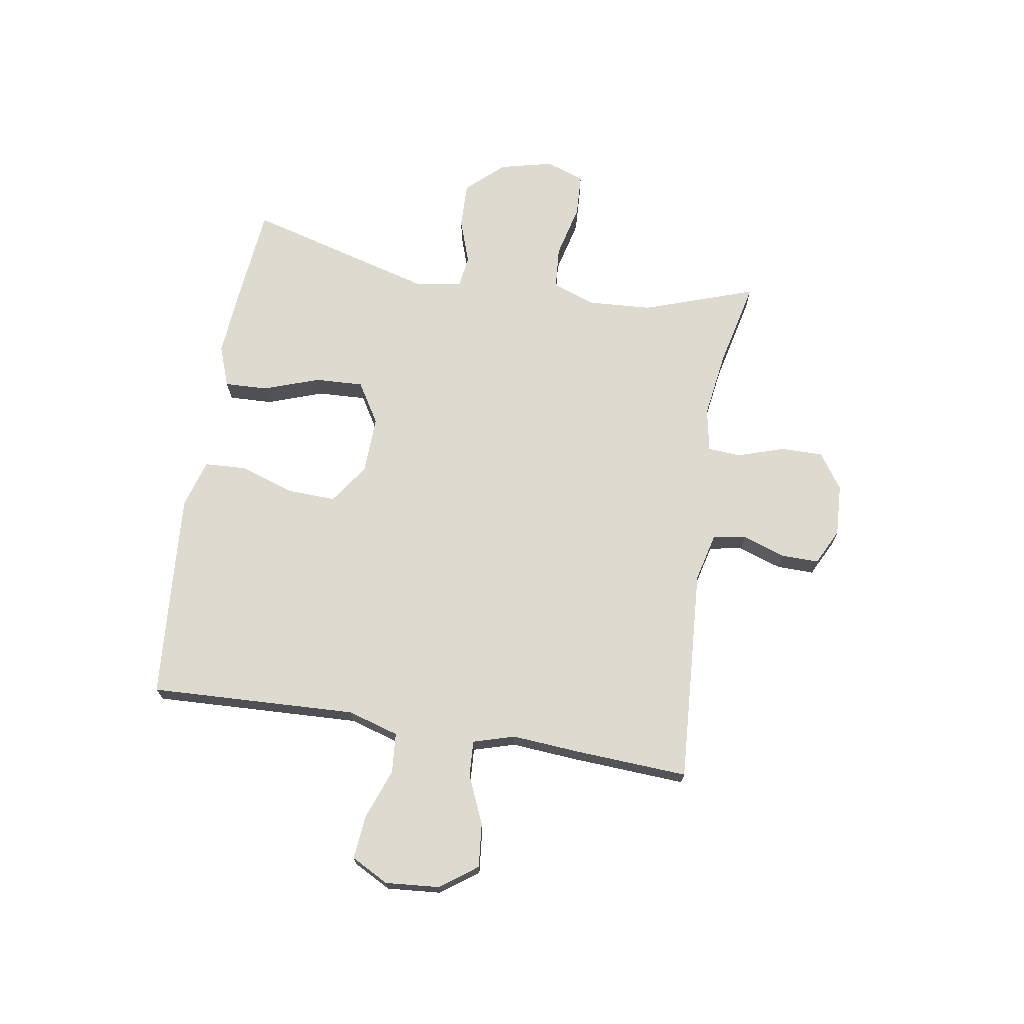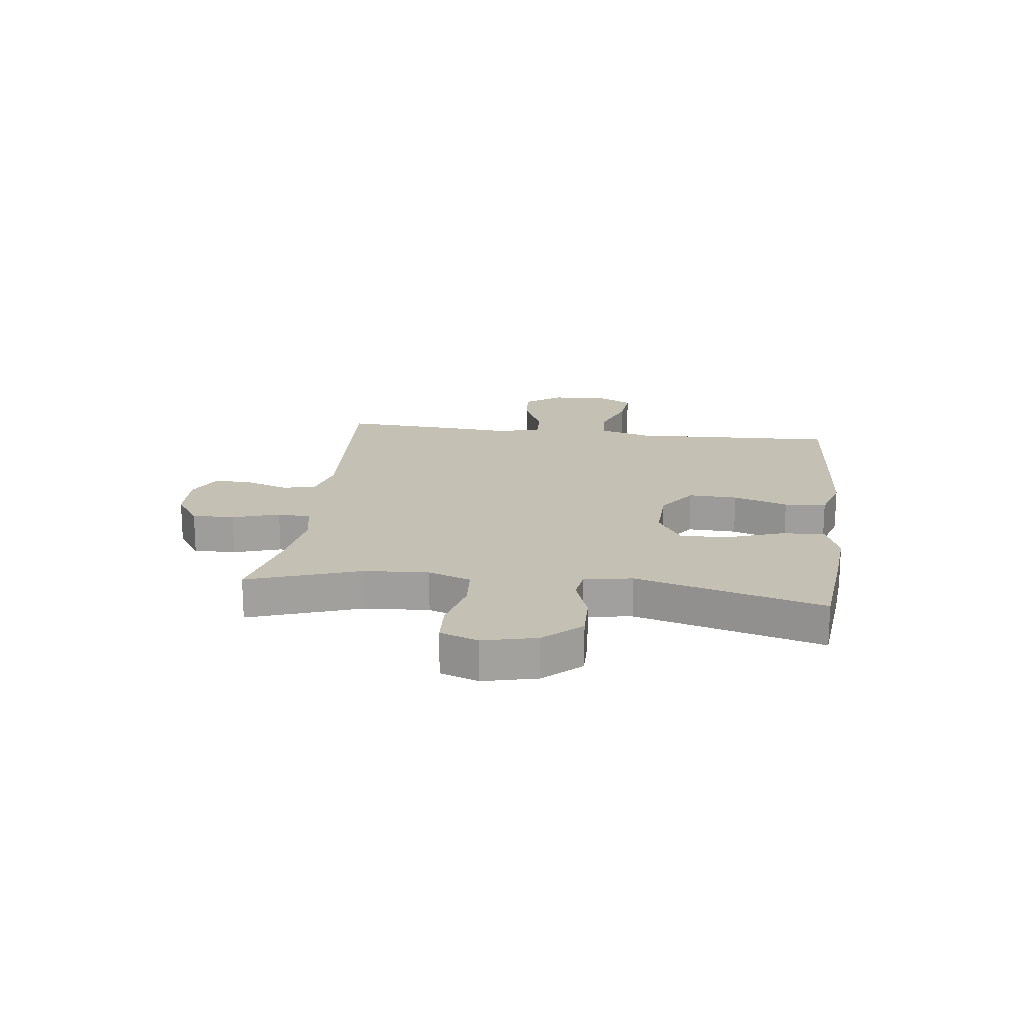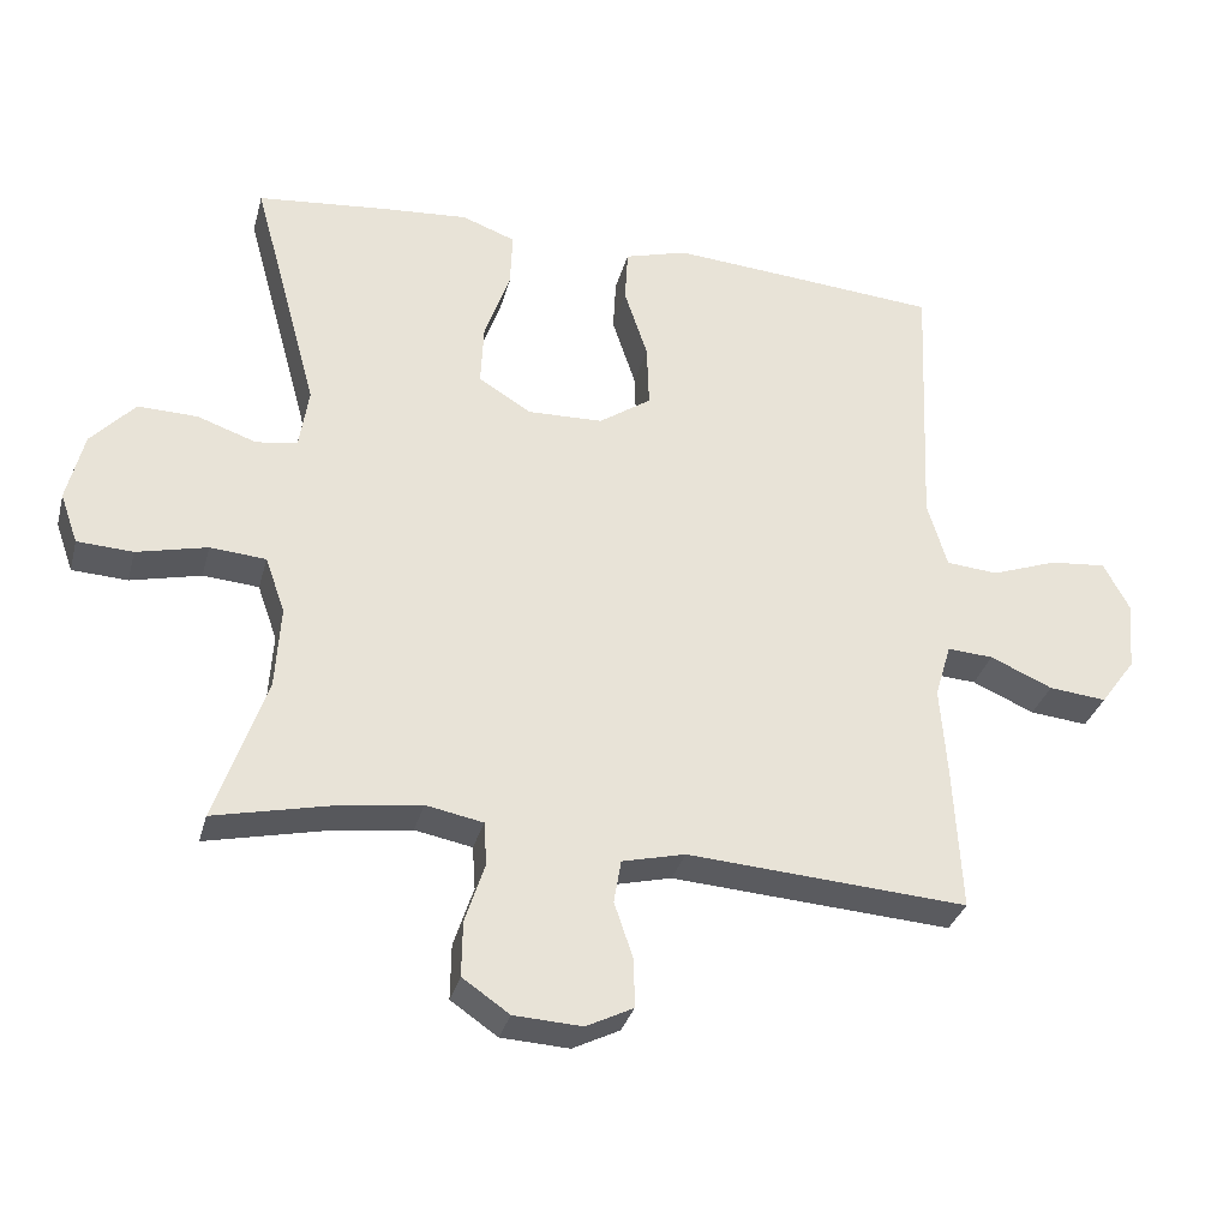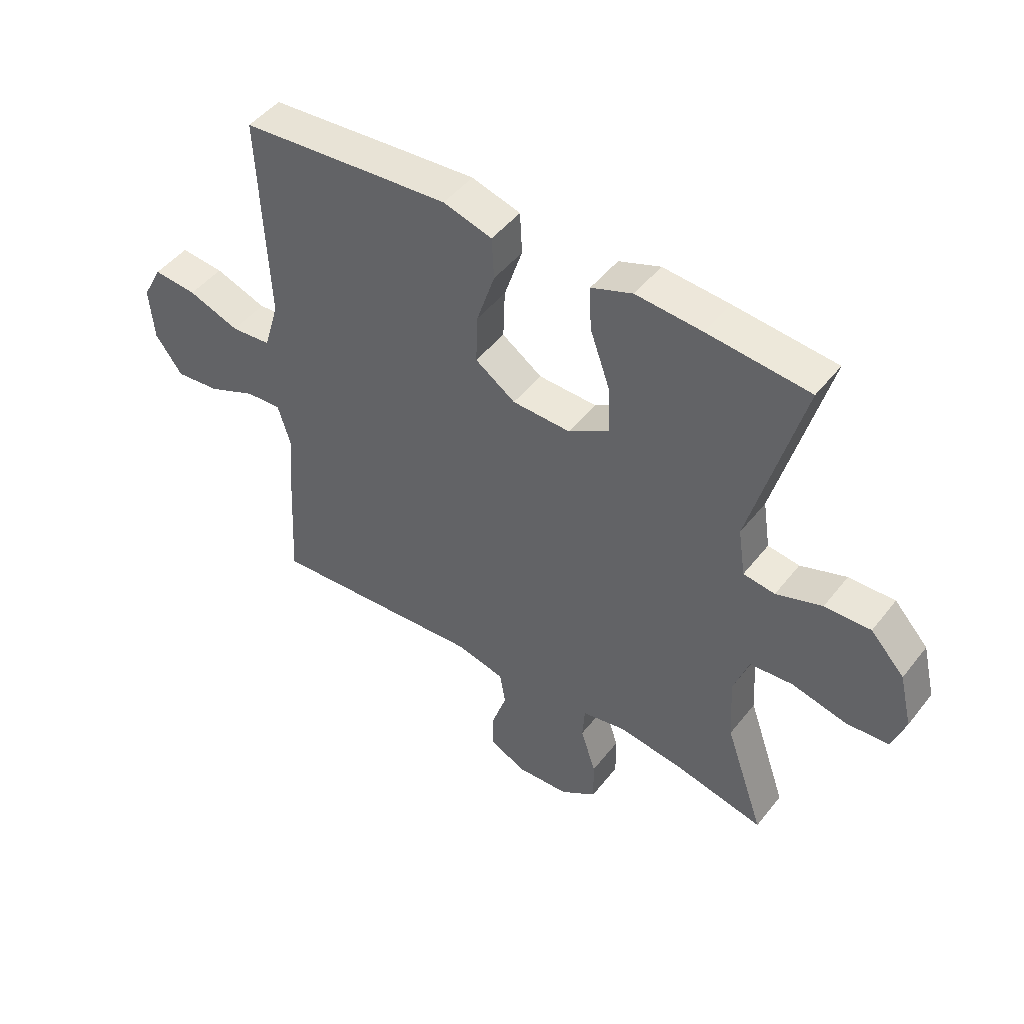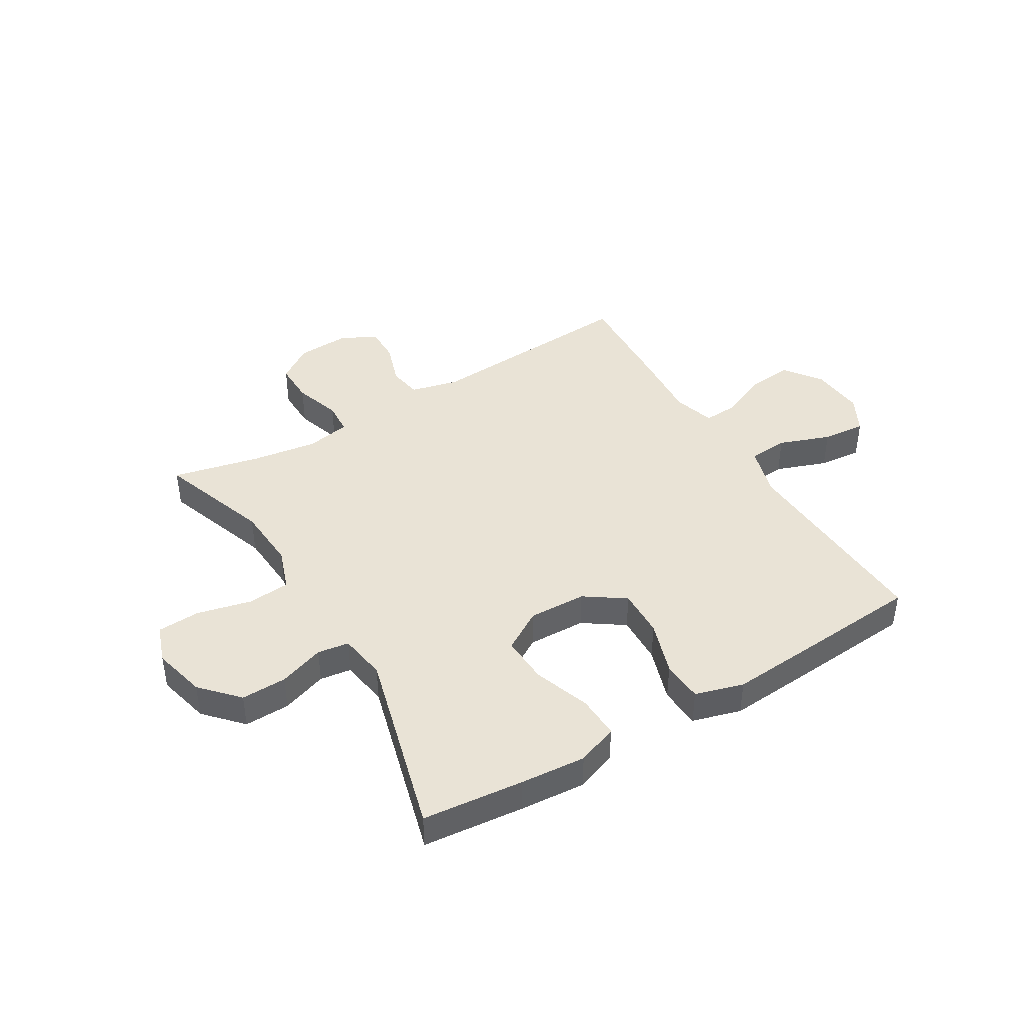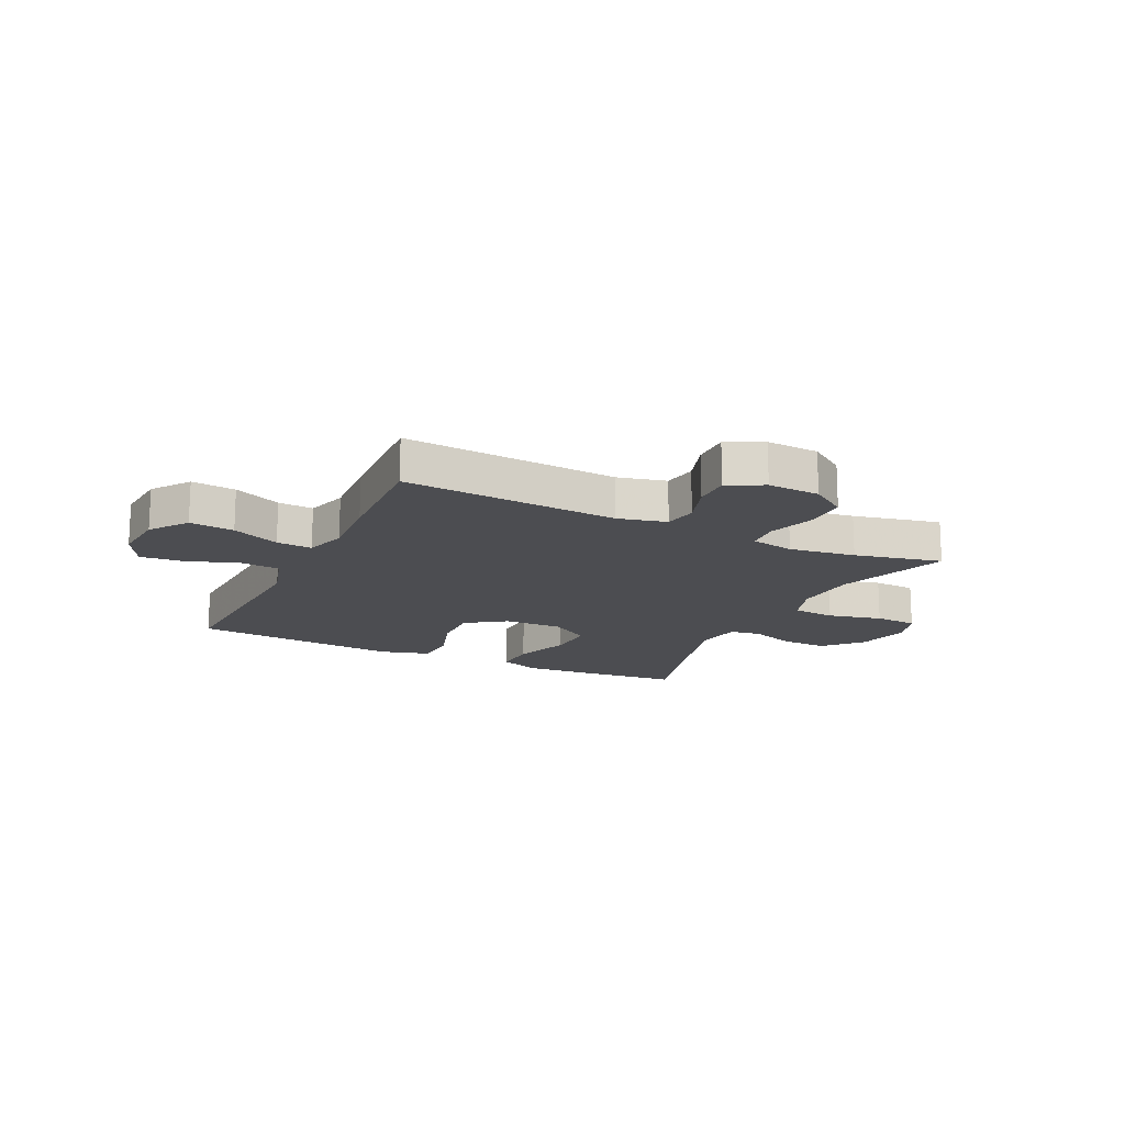
<metadata>
{"format":"obj","ext":"obj","renderer":"f3d","projection":"perspective","resolution":1024,"background":"white","views":[{"elev":70.7,"azim":99.3,"up":"+Y"},{"elev":18.3,"azim":-82.7,"up":"+Y"},{"elev":-32.3,"azim":-14.4,"up":"+Z"},{"elev":47.2,"azim":-144.0,"up":"+Z"},{"elev":42.3,"azim":-31.0,"up":"+Y"},{"elev":-16.2,"azim":154.2,"up":"+Y"}]}
</metadata>
<code>
v -0.5 0.07 -0.5
v -0.431 0.07 -0.301
v -0.424 0.07 -0.187
v -0.451 0.07 -0.111
v -0.527 0.07 -0.105
v -0.623 0.07 -0.128
v -0.699 0.07 -0.124
v -0.723 0.07 -0.056
v -0.7 0.07 0.039
v -0.64 0.07 0.104
v -0.559 0.07 0.102
v -0.478 0.07 0.074
v -0.422 0.07 0.082
v -0.409 0.07 0.167
v -0.5 0.07 0.5
v -0.32 0.07 0.518
v -0.204 0.07 0.527
v -0.131 0.07 0.5
v -0.134 0.07 0.423
v -0.169 0.07 0.324
v -0.173 0.07 0.238
v -0.101 0.07 0.194
v 0.002 0.07 0.197
v 0.073 0.07 0.246
v 0.07 0.07 0.333
v 0.038 0.07 0.43
v 0.042 0.07 0.504
v 0.128 0.07 0.529
v 0.261 0.07 0.519
v 0.5 0.07 0.5
v 0.49 0.07 0.27
v 0.484 0.07 0.132
v 0.511 0.07 0.041
v 0.582 0.07 0.035
v 0.673 0.07 0.068
v 0.75 0.07 0.075
v 0.785 0.07 0.009
v 0.777 0.07 -0.087
v 0.729 0.07 -0.153
v 0.65 0.07 -0.145
v 0.565 0.07 -0.108
v 0.502 0.07 -0.104
v 0.48 0.07 -0.178
v 0.489 0.07 -0.298
v 0.5 0.07 -0.5
v 0.117 0.07 -0.474
v 0.031 0.07 -0.495
v 0.021 0.07 -0.554
v 0.047 0.07 -0.631
v 0.048 0.07 -0.697
v -0.016 0.07 -0.729
v -0.109 0.07 -0.724
v -0.173 0.07 -0.68
v -0.172 0.07 -0.605
v -0.145 0.07 -0.522
v -0.149 0.07 -0.463
v -0.227 0.07 -0.448
v -0.345 0.07 -0.465
v -0.5 0 -0.5
v -0.431 0 -0.301
v -0.424 0 -0.187
v -0.451 0 -0.111
v -0.527 0 -0.105
v -0.623 0 -0.128
v -0.699 0 -0.124
v -0.723 0 -0.056
v -0.7 0 0.039
v -0.64 0 0.104
v -0.559 0 0.102
v -0.478 0 0.074
v -0.422 0 0.082
v -0.409 0 0.167
v -0.5 0 0.5
v -0.32 0 0.518
v -0.204 0 0.527
v -0.131 0 0.5
v -0.134 0 0.423
v -0.169 0 0.324
v -0.173 0 0.238
v -0.101 0 0.194
v 0.002 0 0.197
v 0.073 0 0.246
v 0.07 0 0.333
v 0.038 0 0.43
v 0.042 0 0.504
v 0.128 0 0.529
v 0.261 0 0.519
v 0.5 0 0.5
v 0.49 0 0.27
v 0.484 0 0.132
v 0.511 0 0.041
v 0.582 0 0.035
v 0.673 0 0.068
v 0.75 0 0.075
v 0.785 0 0.009
v 0.777 0 -0.087
v 0.729 0 -0.153
v 0.65 0 -0.145
v 0.565 0 -0.108
v 0.502 0 -0.104
v 0.48 0 -0.178
v 0.489 0 -0.298
v 0.5 0 -0.5
v 0.117 0 -0.474
v 0.031 0 -0.495
v 0.021 0 -0.554
v 0.047 0 -0.631
v 0.048 0 -0.697
v -0.016 0 -0.729
v -0.109 0 -0.724
v -0.173 0 -0.68
v -0.172 0 -0.605
v -0.145 0 -0.522
v -0.149 0 -0.463
v -0.227 0 -0.448
v -0.345 0 -0.465
f 53 54 55
f 52 53 55
f 51 52 55
f 50 51 55
f 49 50 55
f 48 49 55
f 47 48 55 56
f 46 47 56 57
f 45 46 57
f 44 45 57
f 43 44 57
f 39 40 41
f 38 39 41
f 37 38 41
f 36 37 41
f 35 36 41
f 34 35 41
f 33 34 41 42
f 43 57 58
f 42 43 58
f 33 42 58
f 32 33 58
f 30 31 32
f 29 30 32
f 28 29 32
f 27 28 32
f 26 27 32
f 25 26 32
f 18 19 20
f 17 18 20
f 16 17 20
f 15 16 20
f 14 15 20
f 13 14 20 21
f 10 11 12
f 9 10 12
f 8 9 12
f 7 8 12
f 6 7 12
f 5 6 12
f 4 5 12 13
f 13 21 22
f 4 13 22
f 3 4 22
f 58 1 2
f 3 22 23
f 2 3 23
f 58 2 23
f 32 58 23
f 24 25 32
f 23 24 32
f 113 112 111
f 113 111 110
f 113 110 109
f 113 109 108
f 113 108 107
f 113 107 106
f 114 113 106 105
f 115 114 105 104
f 115 104 103
f 115 103 102
f 115 102 101
f 99 98 97
f 99 97 96
f 99 96 95
f 99 95 94
f 99 94 93
f 99 93 92
f 100 99 92 91
f 116 115 101
f 116 101 100
f 116 100 91
f 116 91 90
f 90 89 88
f 90 88 87
f 90 87 86
f 90 86 85
f 90 85 84
f 90 84 83
f 78 77 76
f 78 76 75
f 78 75 74
f 78 74 73
f 78 73 72
f 79 78 72 71
f 70 69 68
f 70 68 67
f 70 67 66
f 70 66 65
f 70 65 64
f 70 64 63
f 71 70 63 62
f 80 79 71
f 80 71 62
f 80 62 61
f 60 59 116
f 81 80 61
f 81 61 60
f 81 60 116
f 81 116 90
f 90 83 82
f 90 82 81
f 1 59 60 2
f 2 60 61 3
f 3 61 62 4
f 4 62 63 5
f 5 63 64 6
f 6 64 65 7
f 7 65 66 8
f 8 66 67 9
f 9 67 68 10
f 10 68 69 11
f 11 69 70 12
f 12 70 71 13
f 13 71 72 14
f 14 72 73 15
f 15 73 74 16
f 16 74 75 17
f 17 75 76 18
f 18 76 77 19
f 19 77 78 20
f 20 78 79 21
f 21 79 80 22
f 22 80 81 23
f 23 81 82 24
f 24 82 83 25
f 25 83 84 26
f 26 84 85 27
f 27 85 86 28
f 28 86 87 29
f 29 87 88 30
f 30 88 89 31
f 31 89 90 32
f 32 90 91 33
f 33 91 92 34
f 34 92 93 35
f 35 93 94 36
f 36 94 95 37
f 37 95 96 38
f 38 96 97 39
f 39 97 98 40
f 40 98 99 41
f 41 99 100 42
f 42 100 101 43
f 43 101 102 44
f 44 102 103 45
f 45 103 104 46
f 46 104 105 47
f 47 105 106 48
f 48 106 107 49
f 49 107 108 50
f 50 108 109 51
f 51 109 110 52
f 52 110 111 53
f 53 111 112 54
f 54 112 113 55
f 55 113 114 56
f 56 114 115 57
f 57 115 116 58
f 58 116 59 1

</code>
